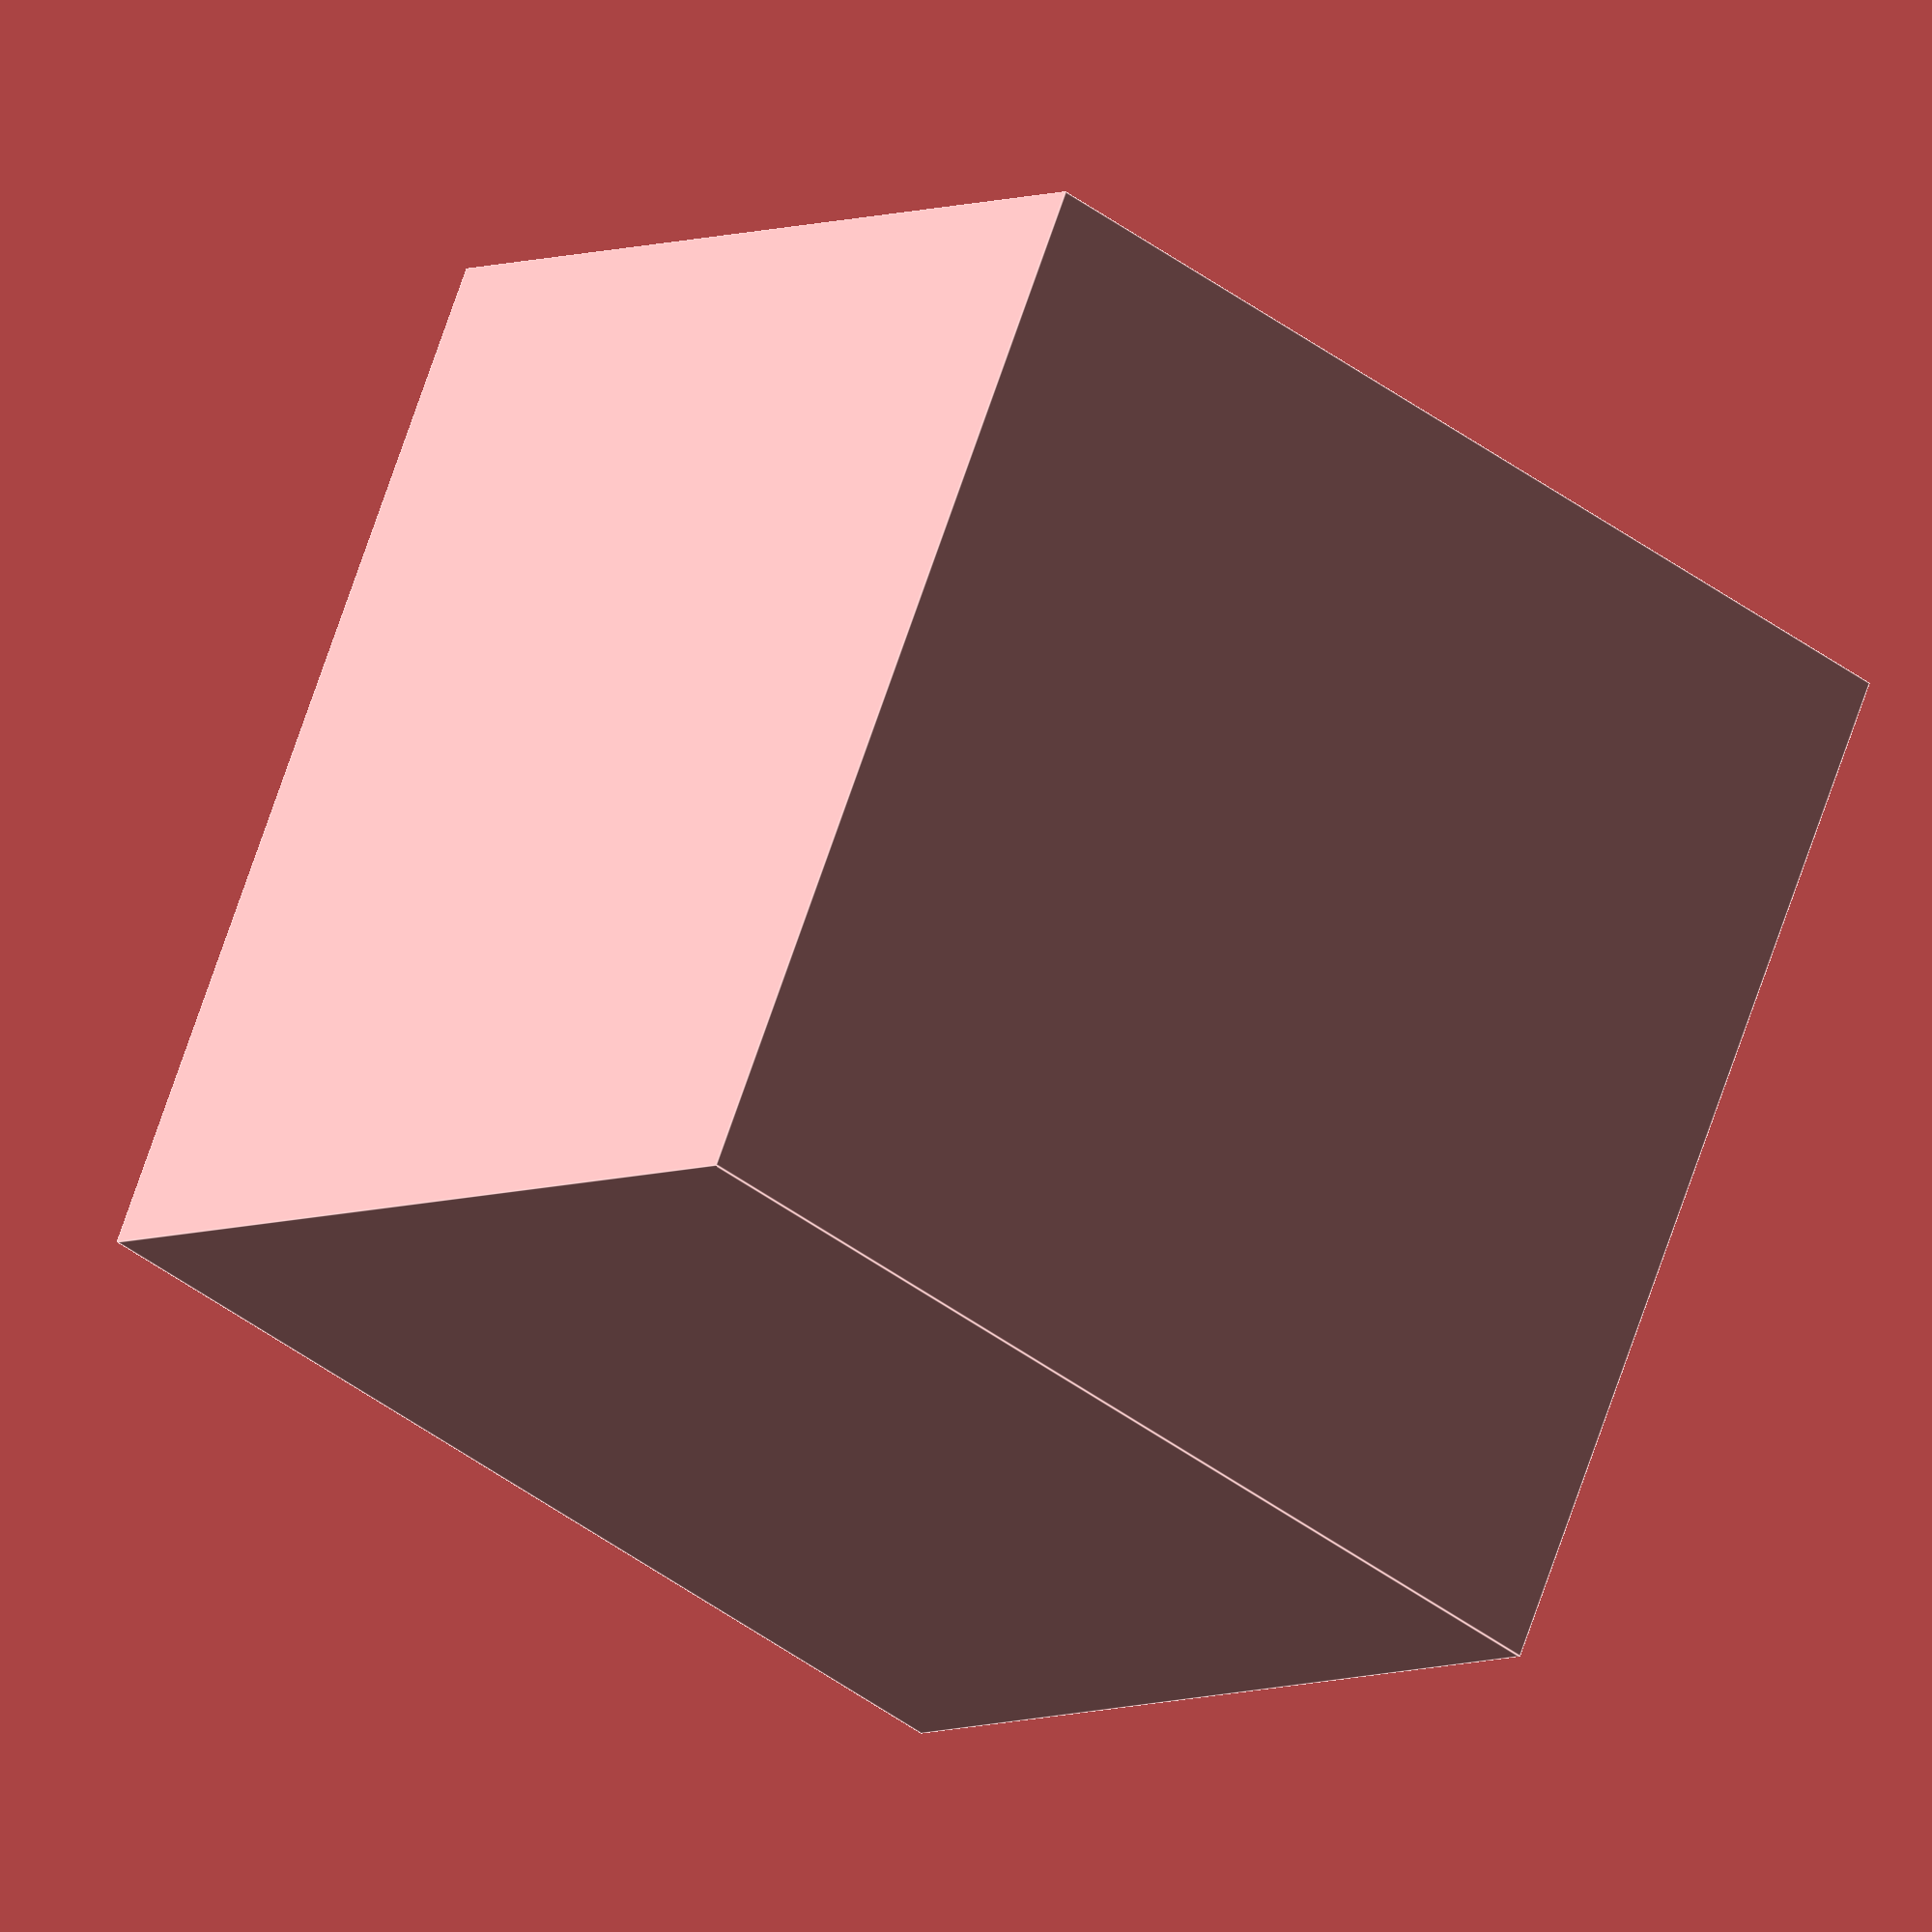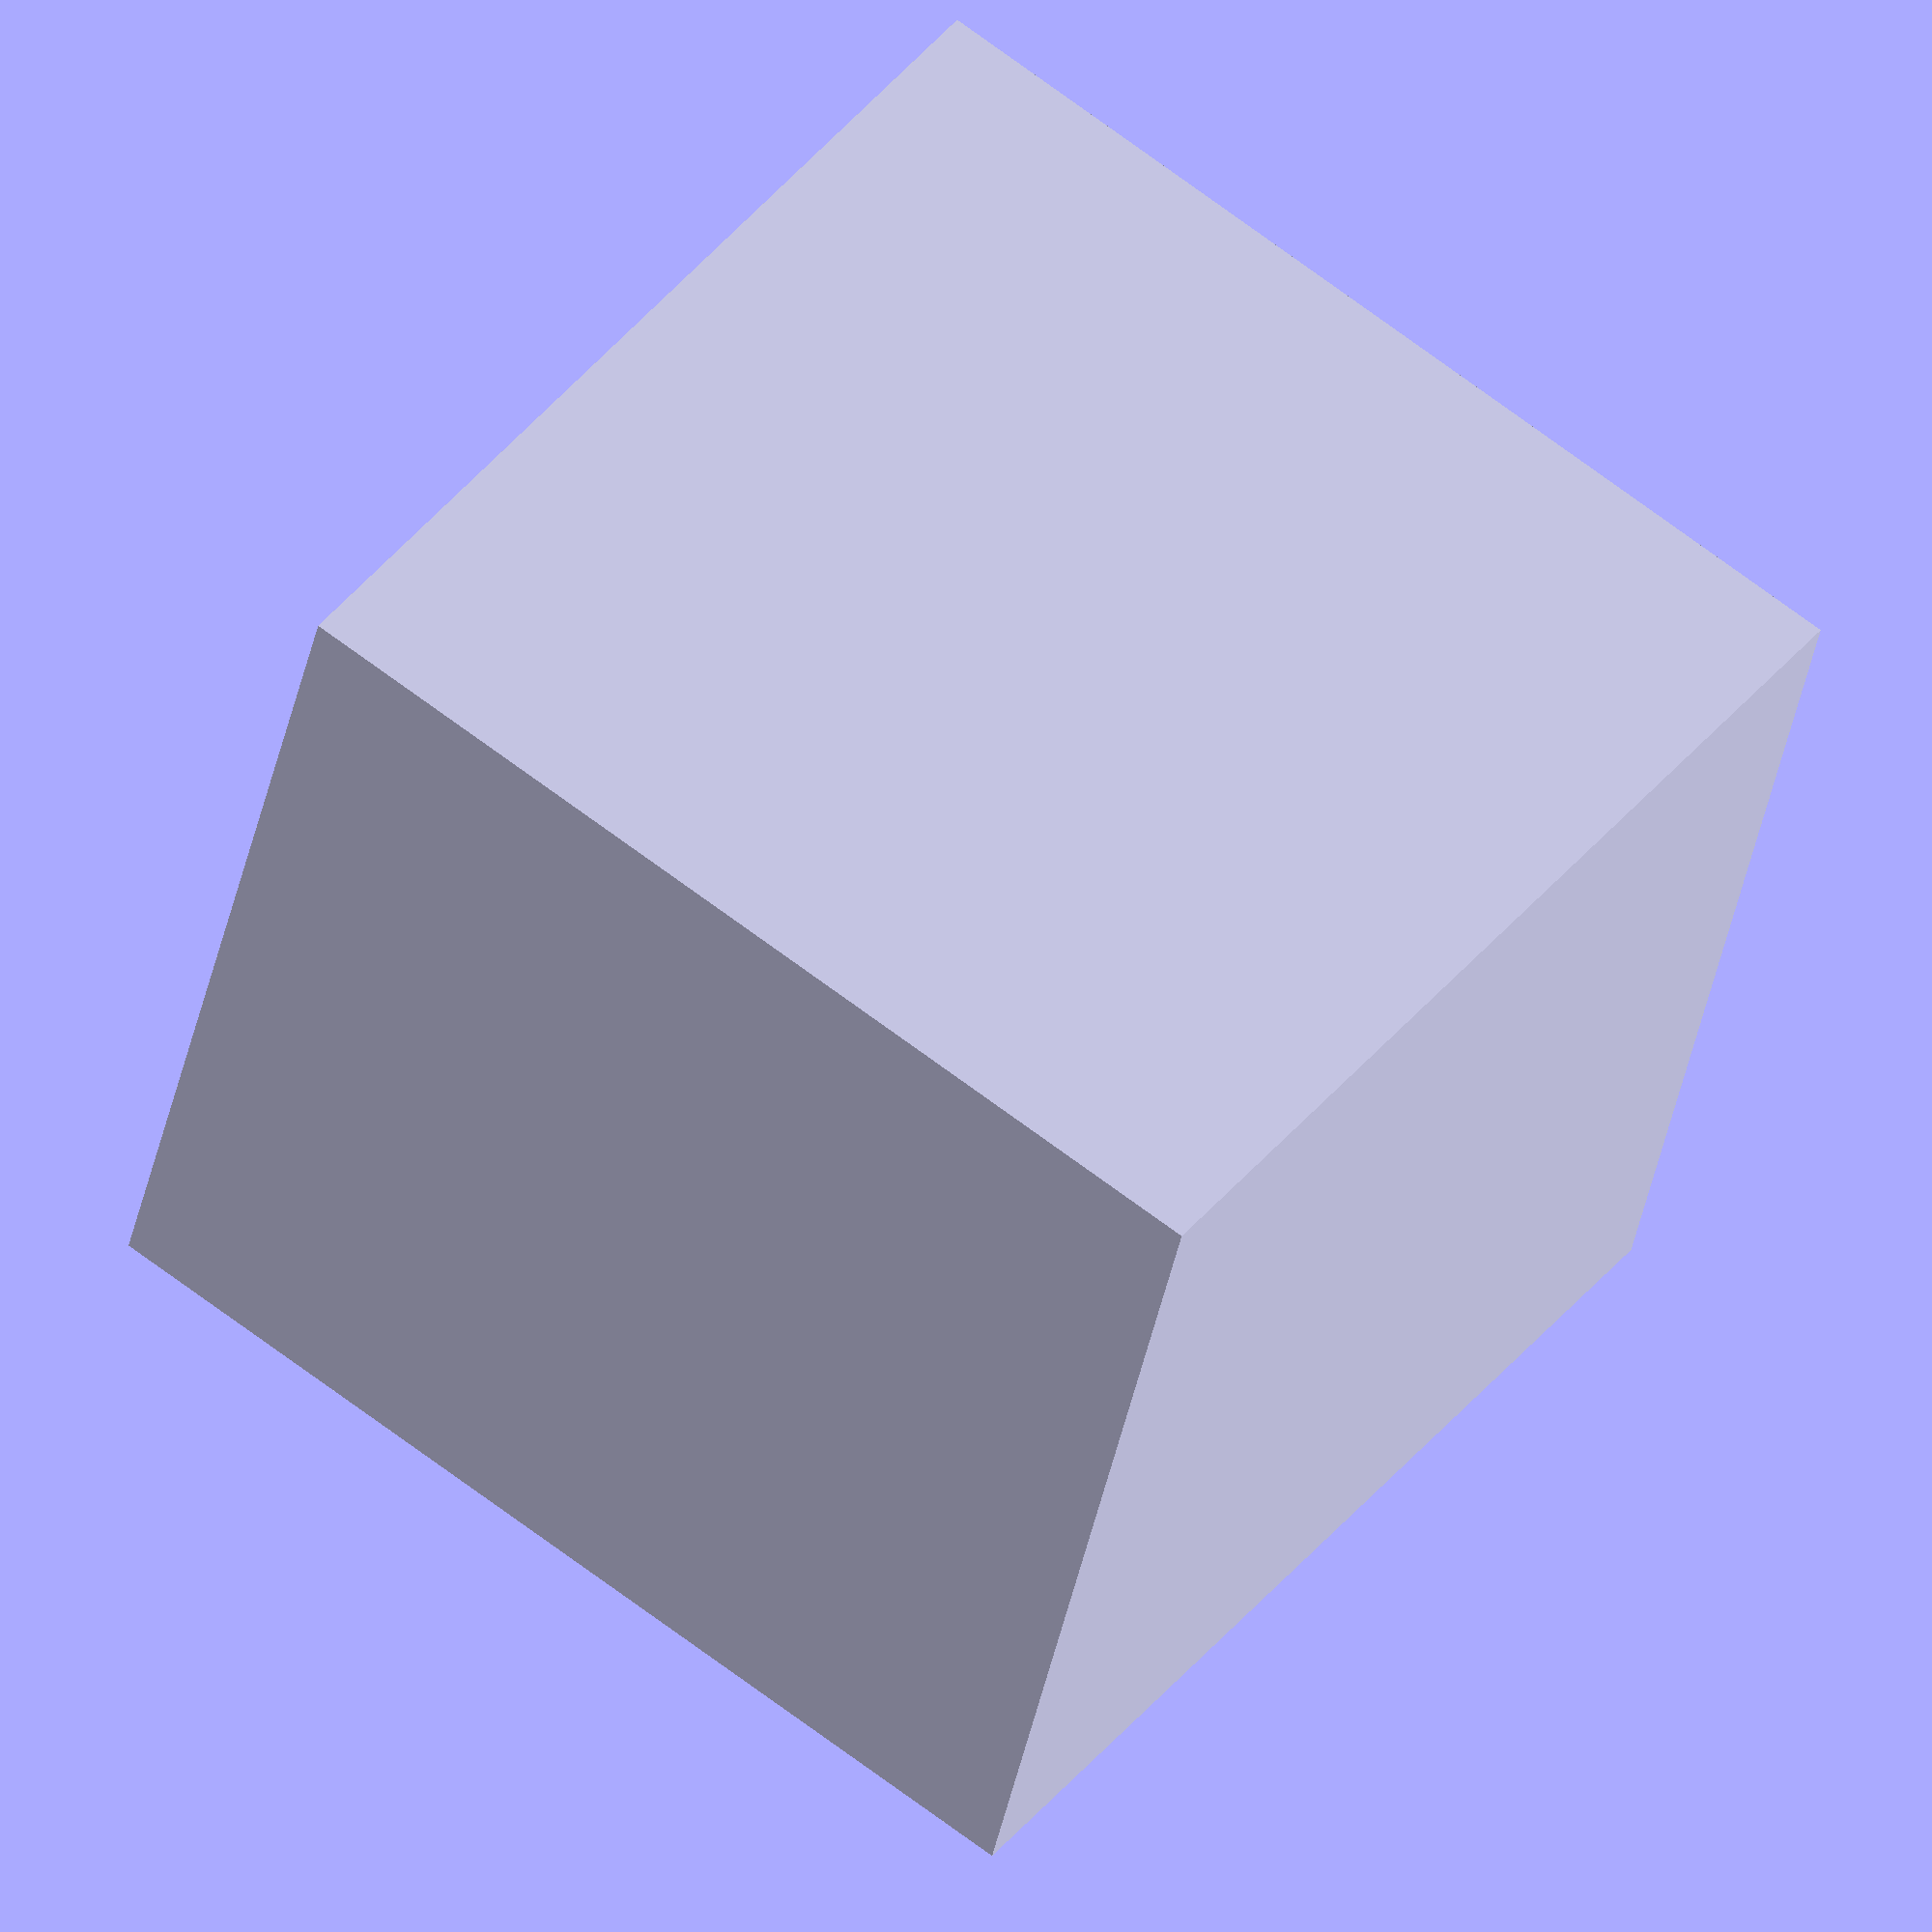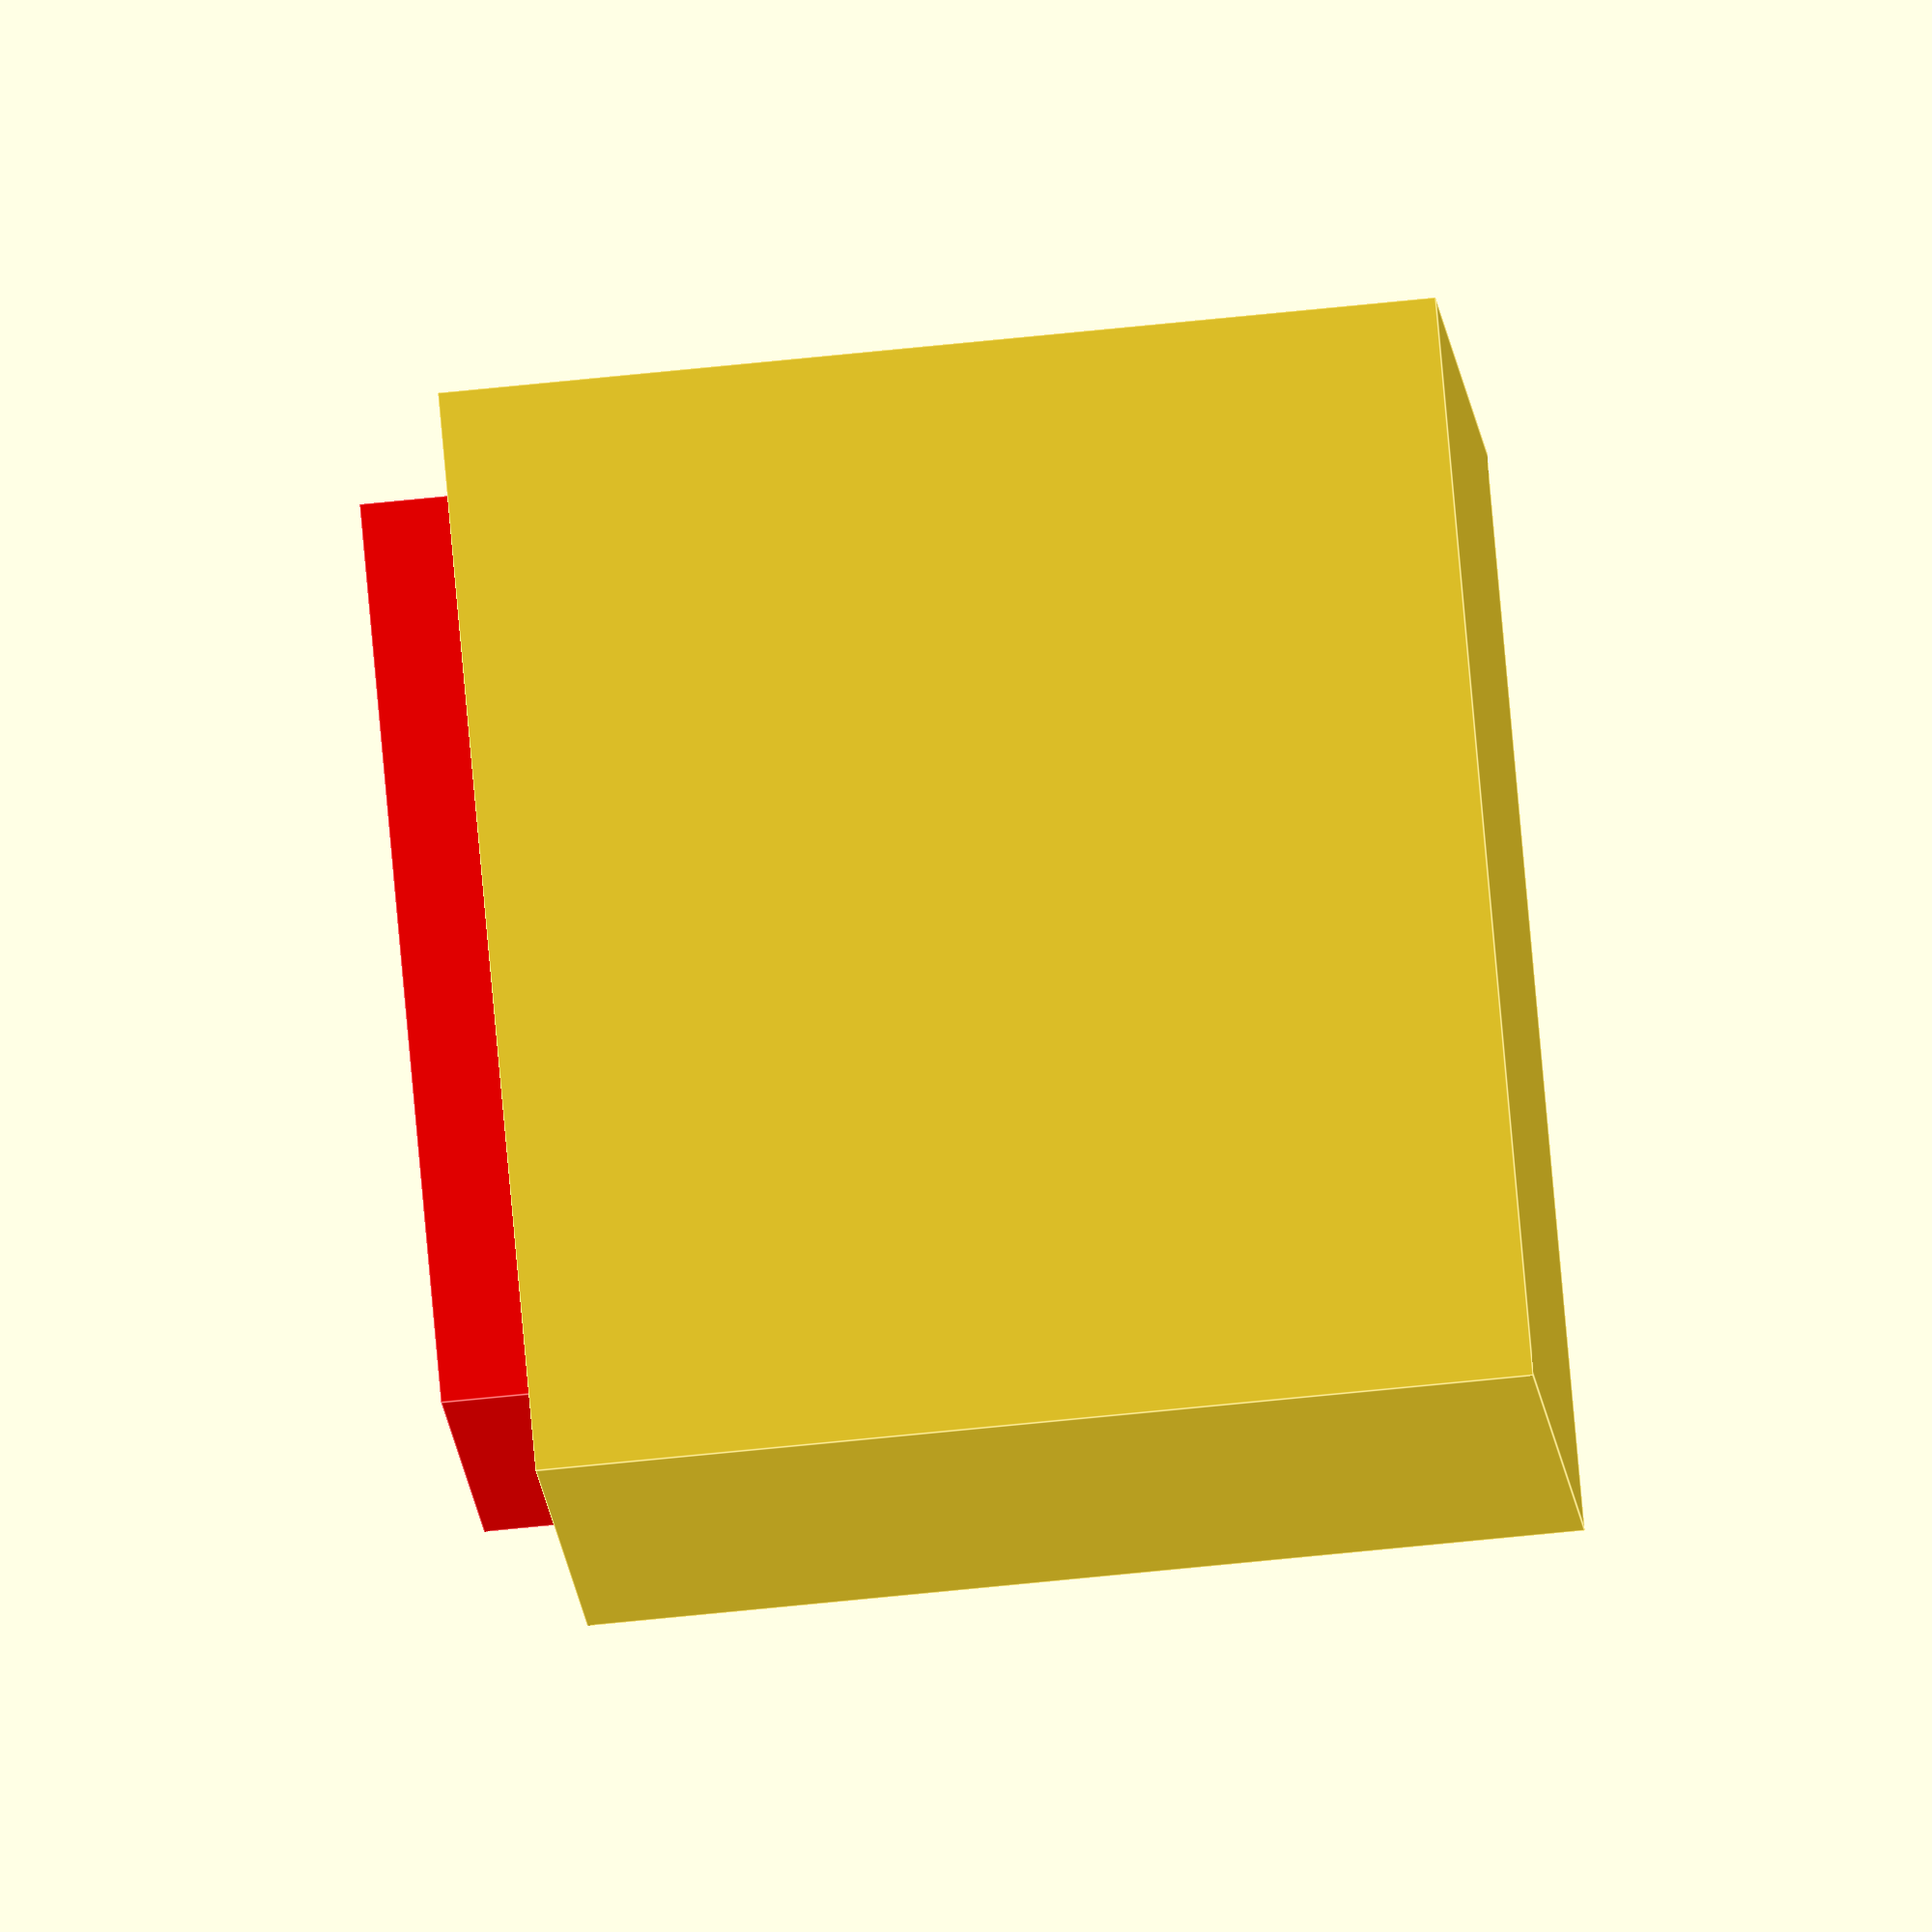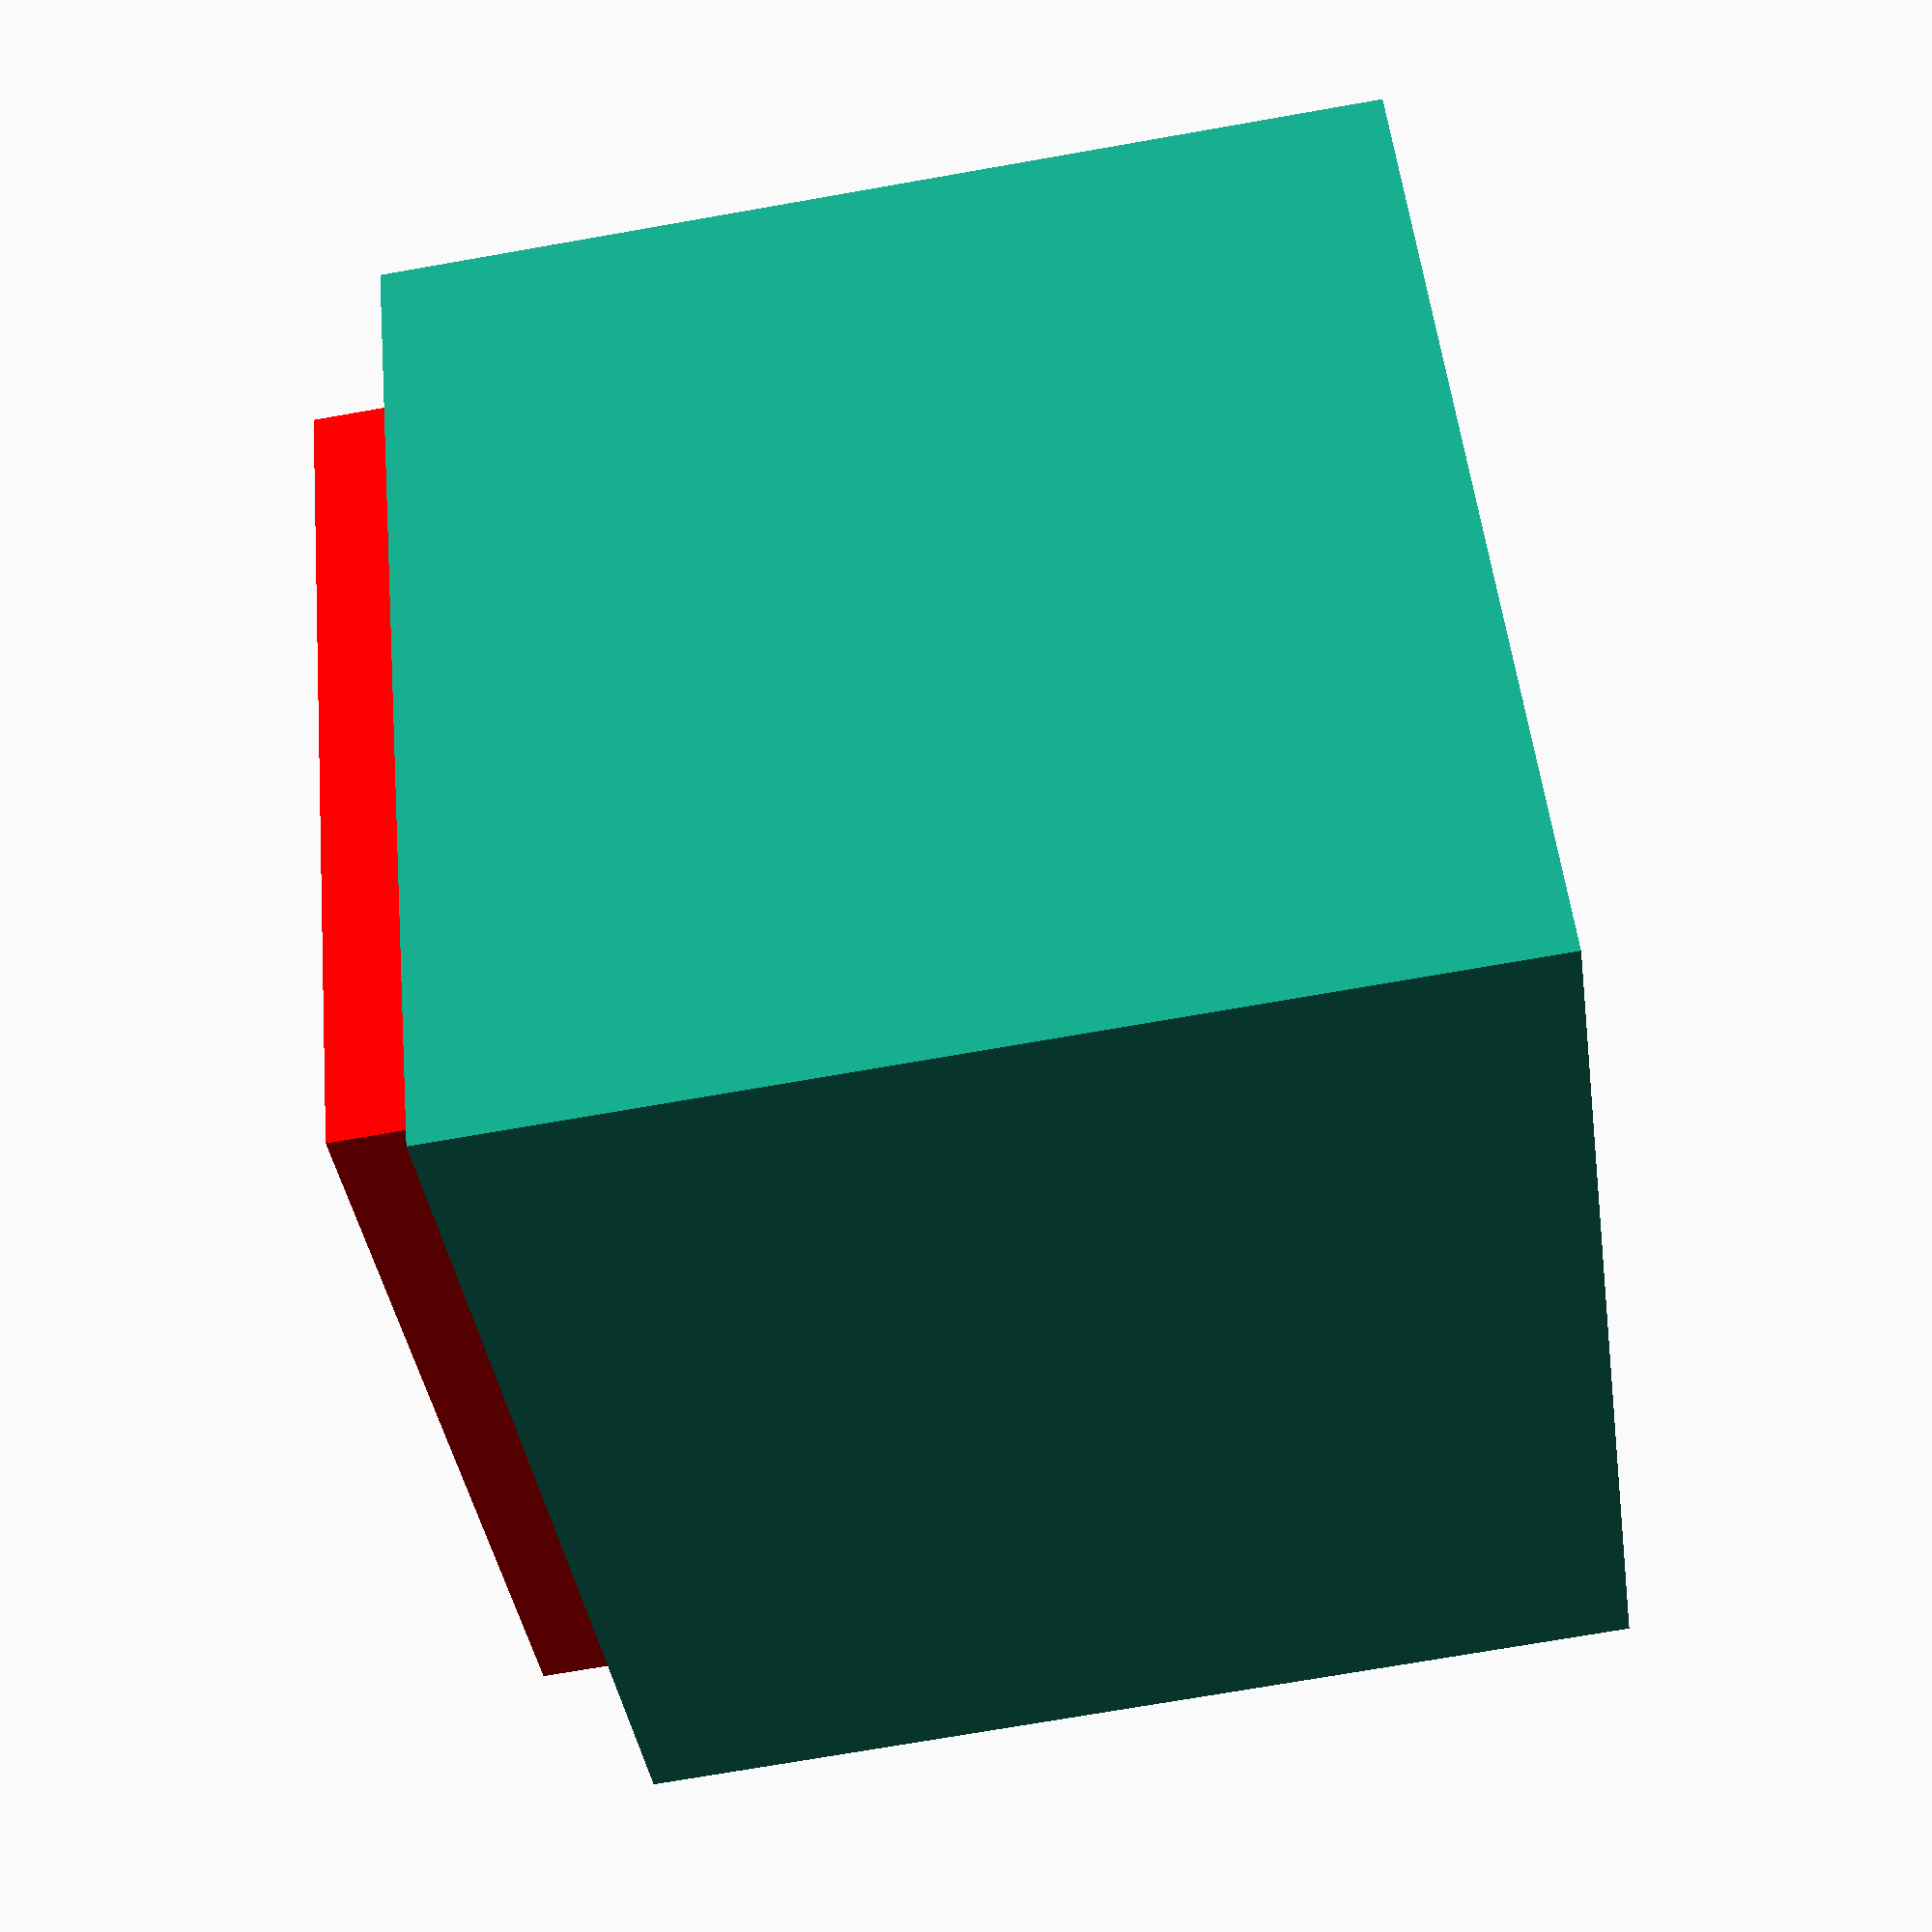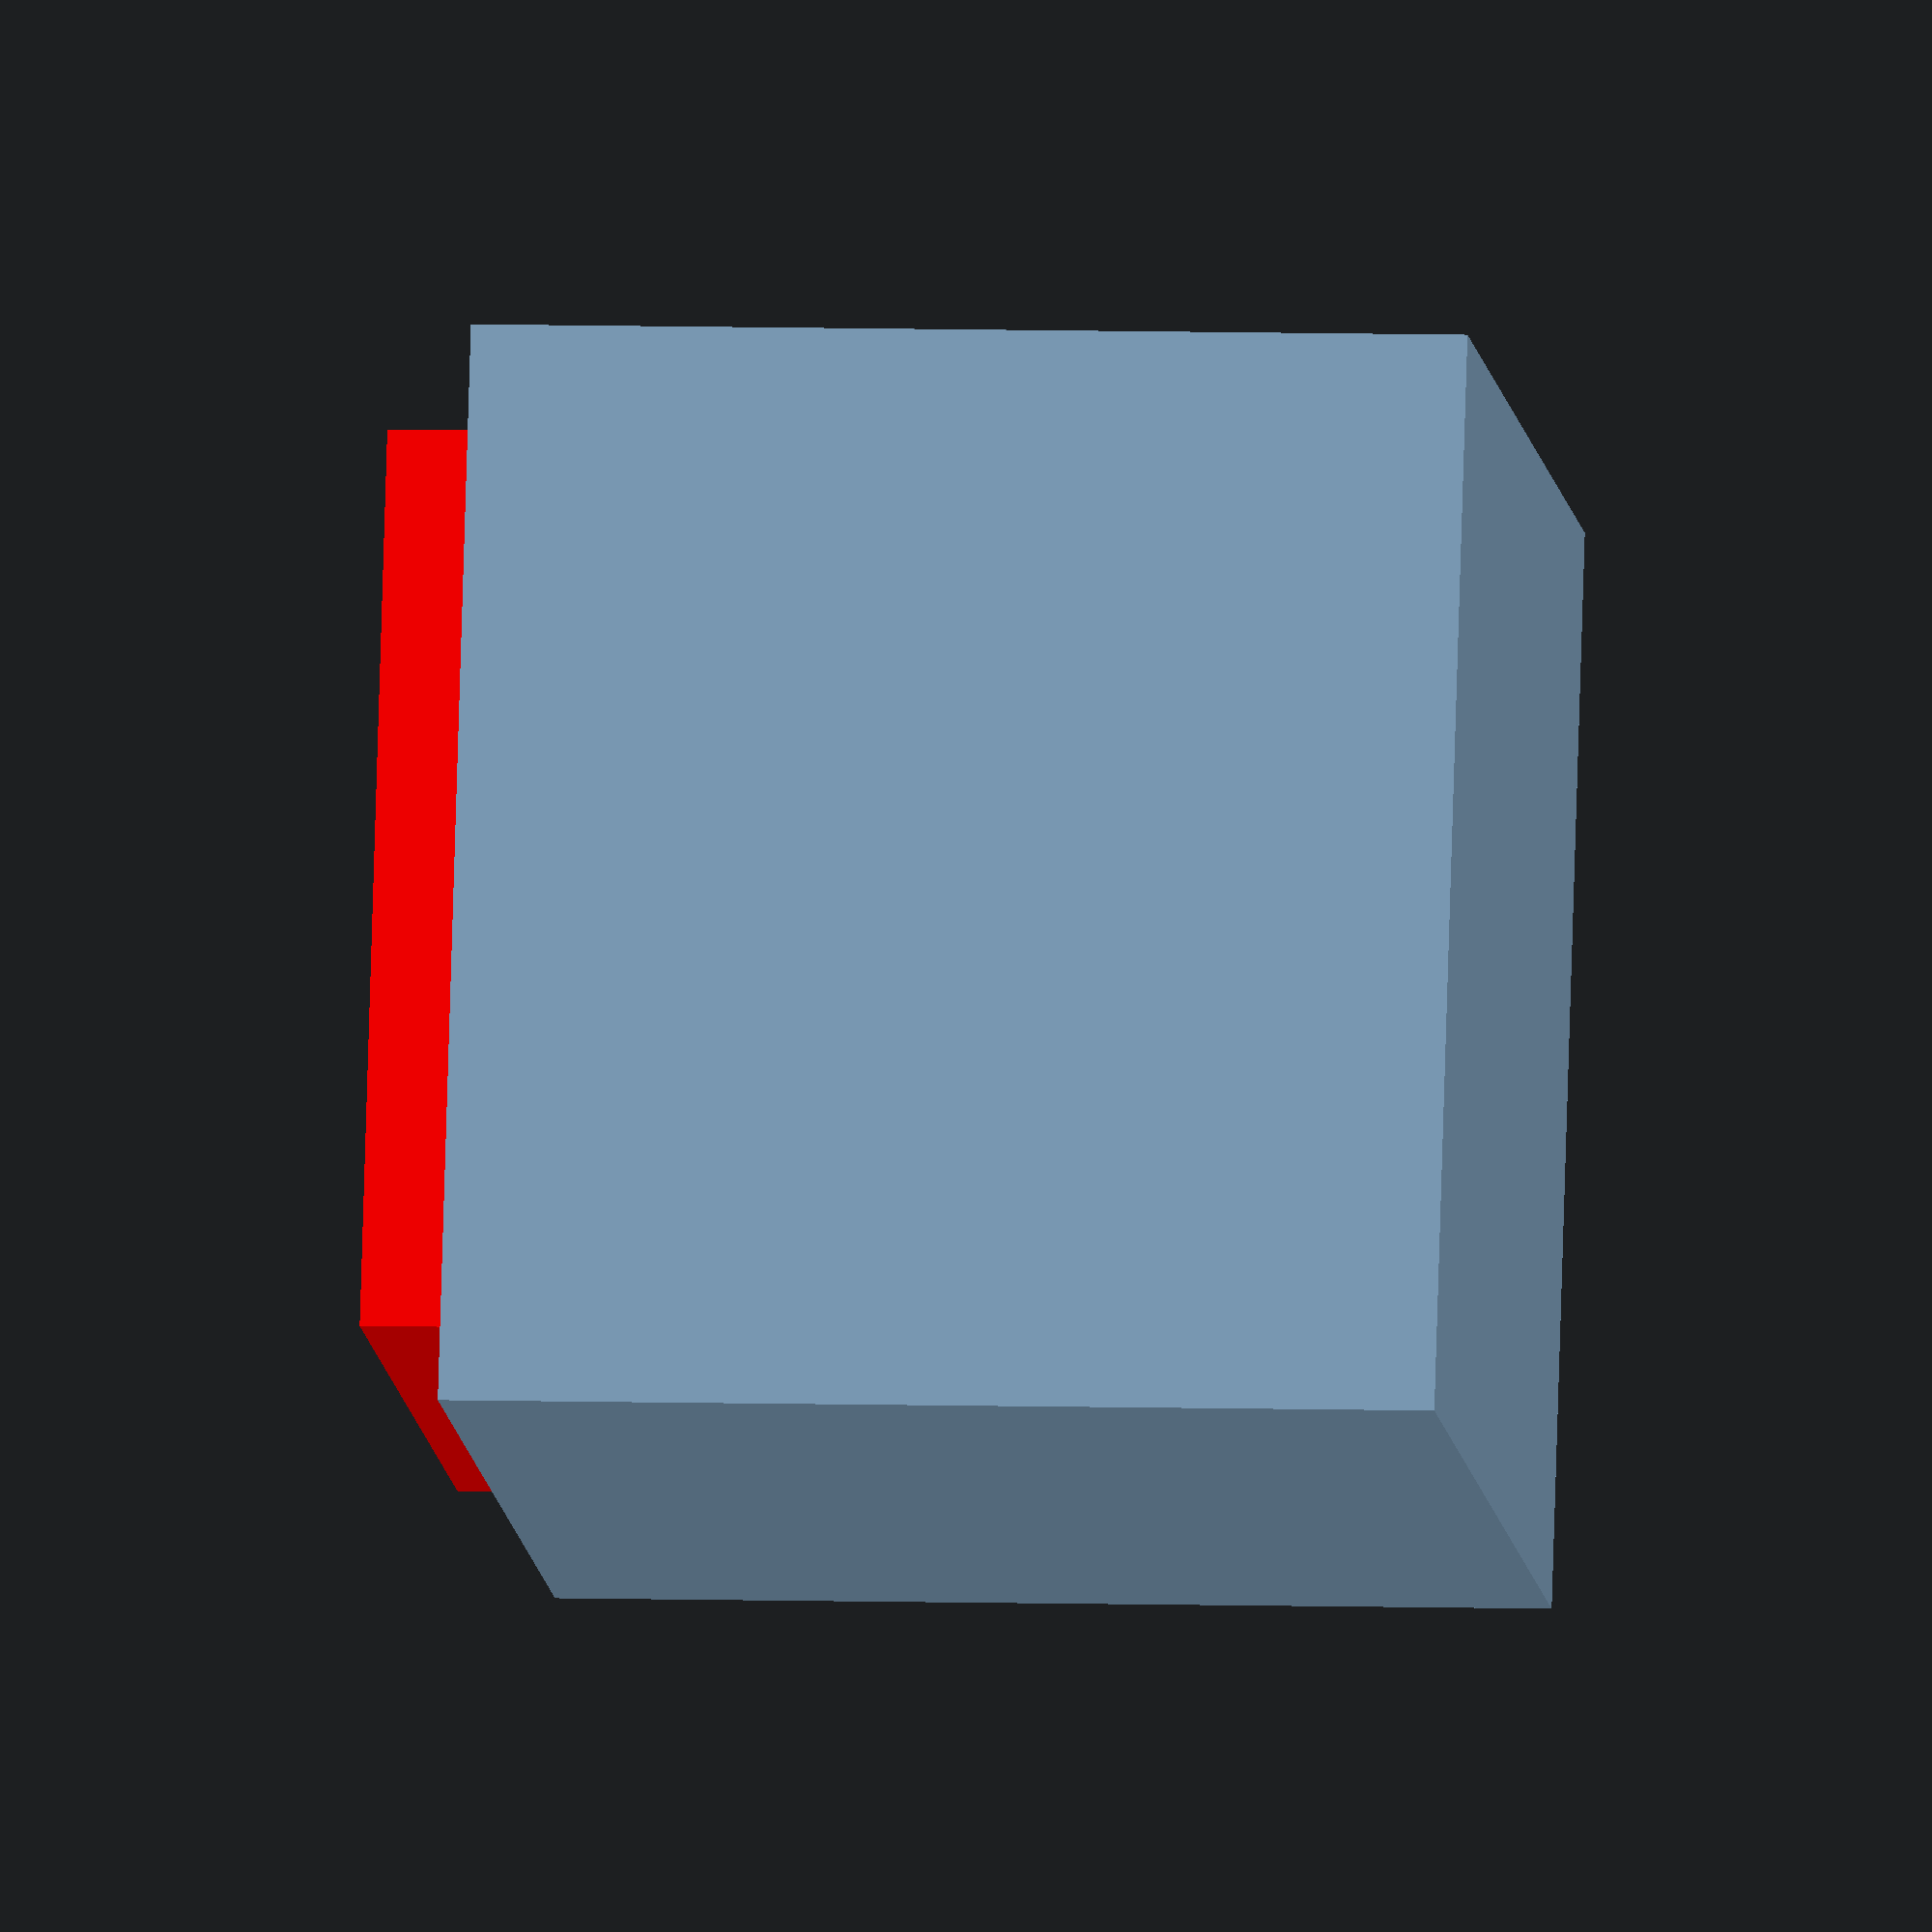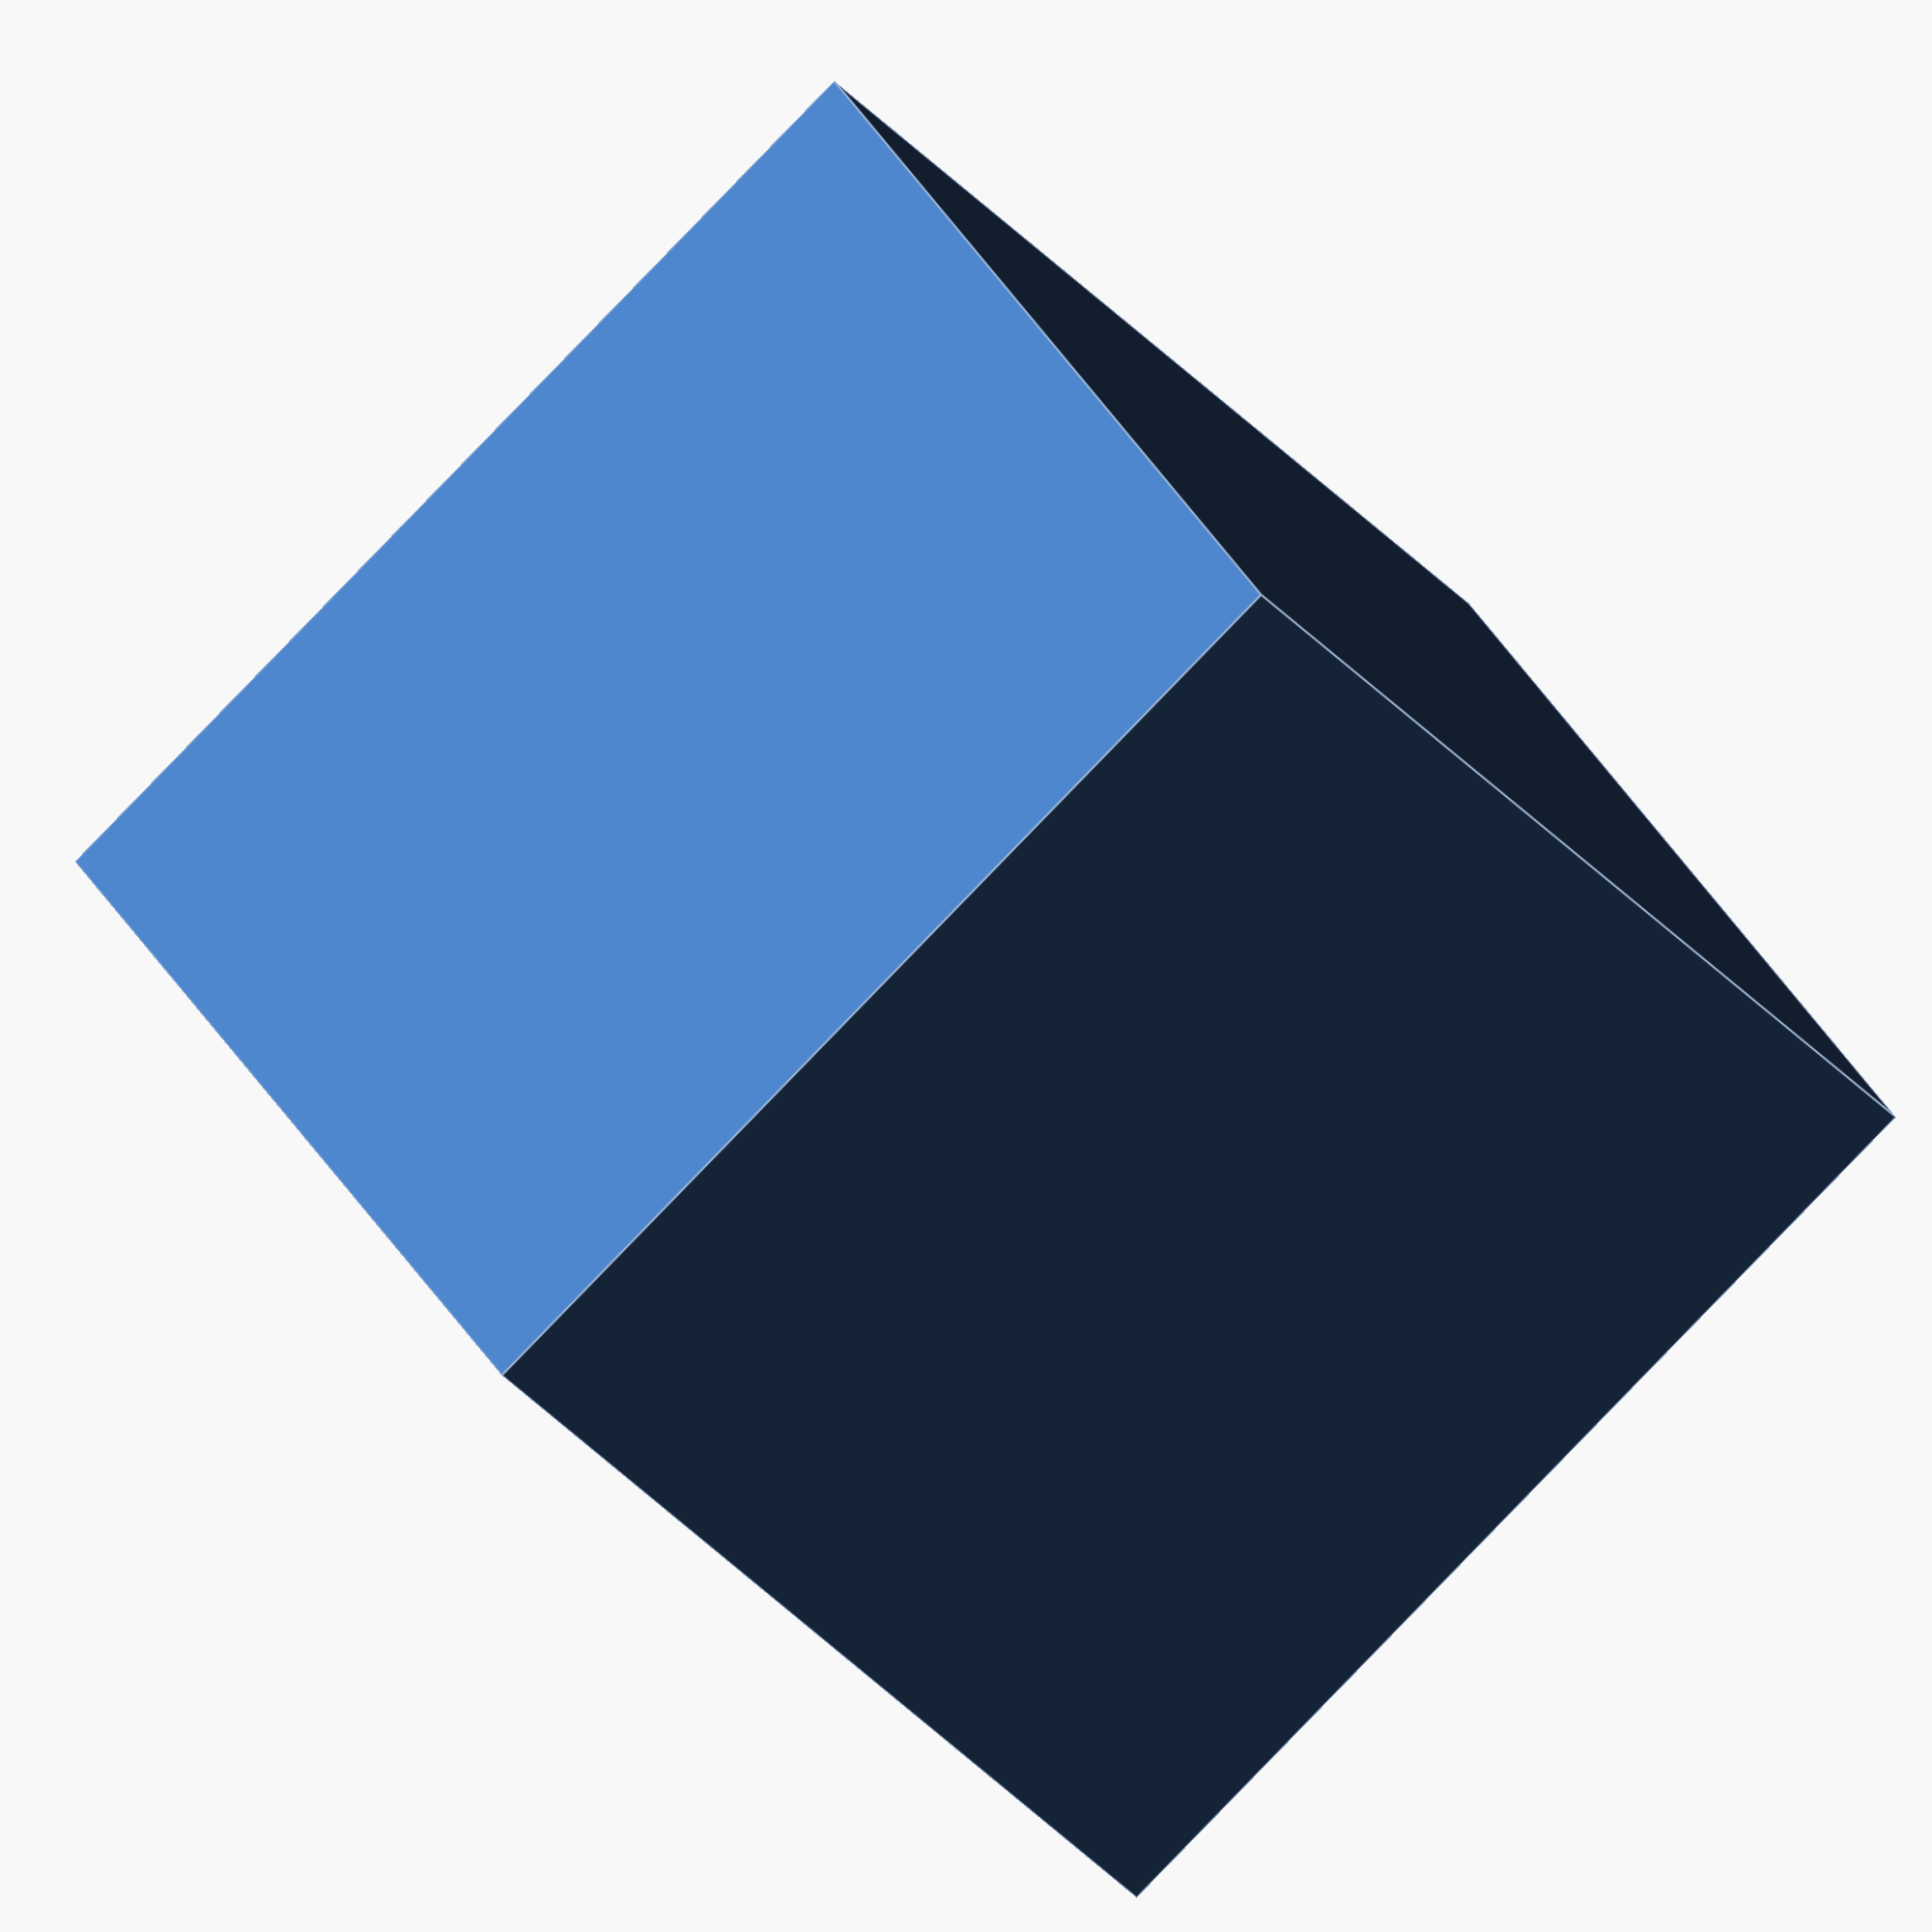
<openscad>
// Unit of length: Unit.MM
union()
{
   color(c = [1.0, 0.0, 0.0, 1.0])
   {
      translate(v = [0.0, 0.0, 0.5])
      {
         cube(size = [10.0, 10.0, 11.0], center = true);
      }
   }
   translate(v = [0.0, 0.0, -0.5])
   {
      cube(size = [12.0, 12.0, 11.0], center = true);
   }
}

</openscad>
<views>
elev=185.5 azim=336.5 roll=36.7 proj=o view=edges
elev=219.0 azim=143.5 roll=10.9 proj=o view=solid
elev=250.4 azim=152.1 roll=84.2 proj=o view=edges
elev=253.8 azim=304.4 roll=80.1 proj=p view=solid
elev=354.6 azim=254.2 roll=96.4 proj=o view=wireframe
elev=145.5 azim=219.9 roll=25.2 proj=o view=edges
</views>
